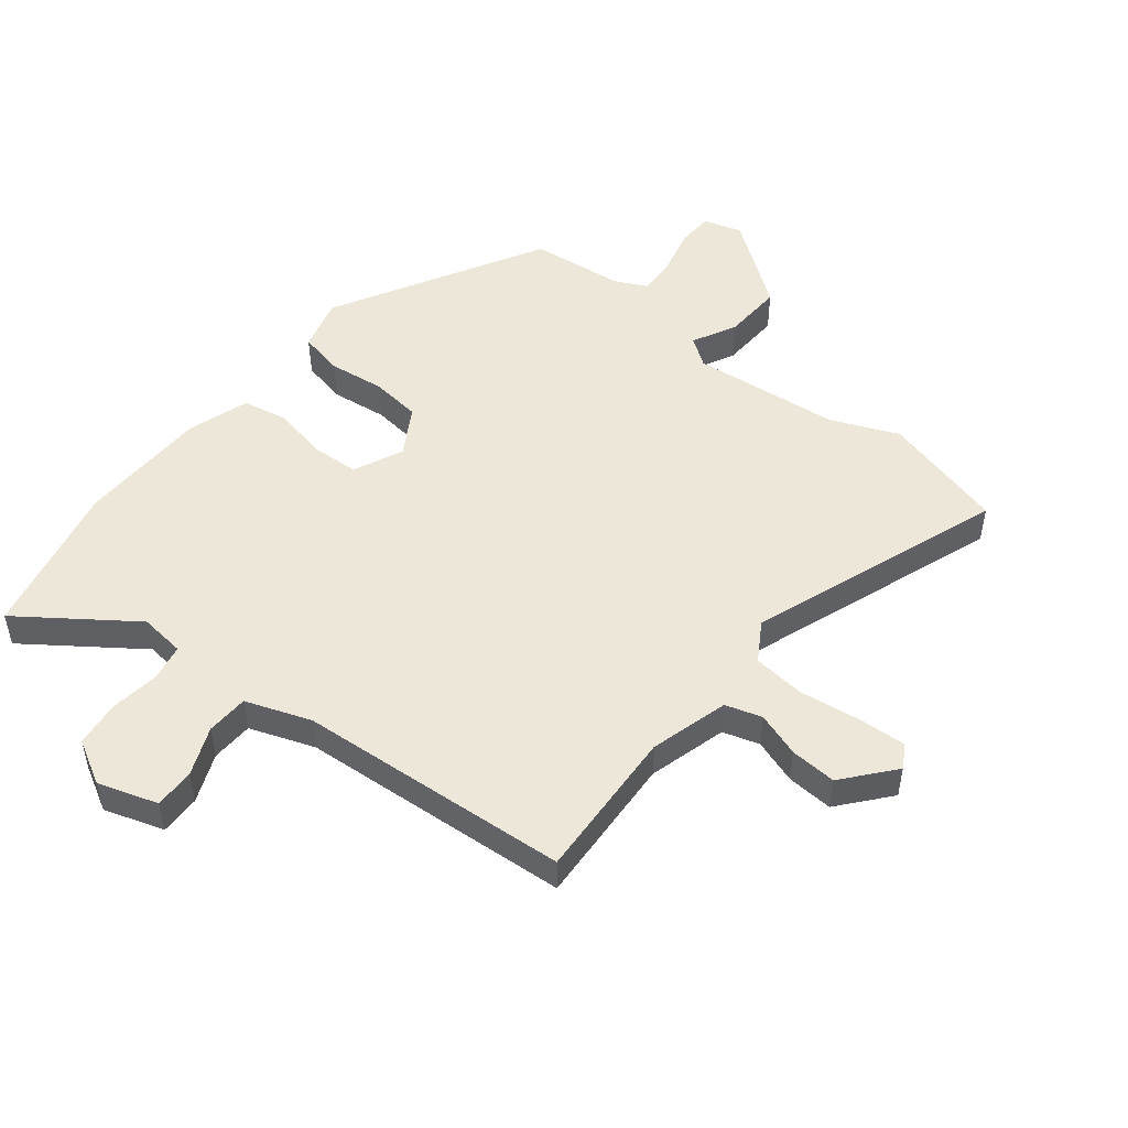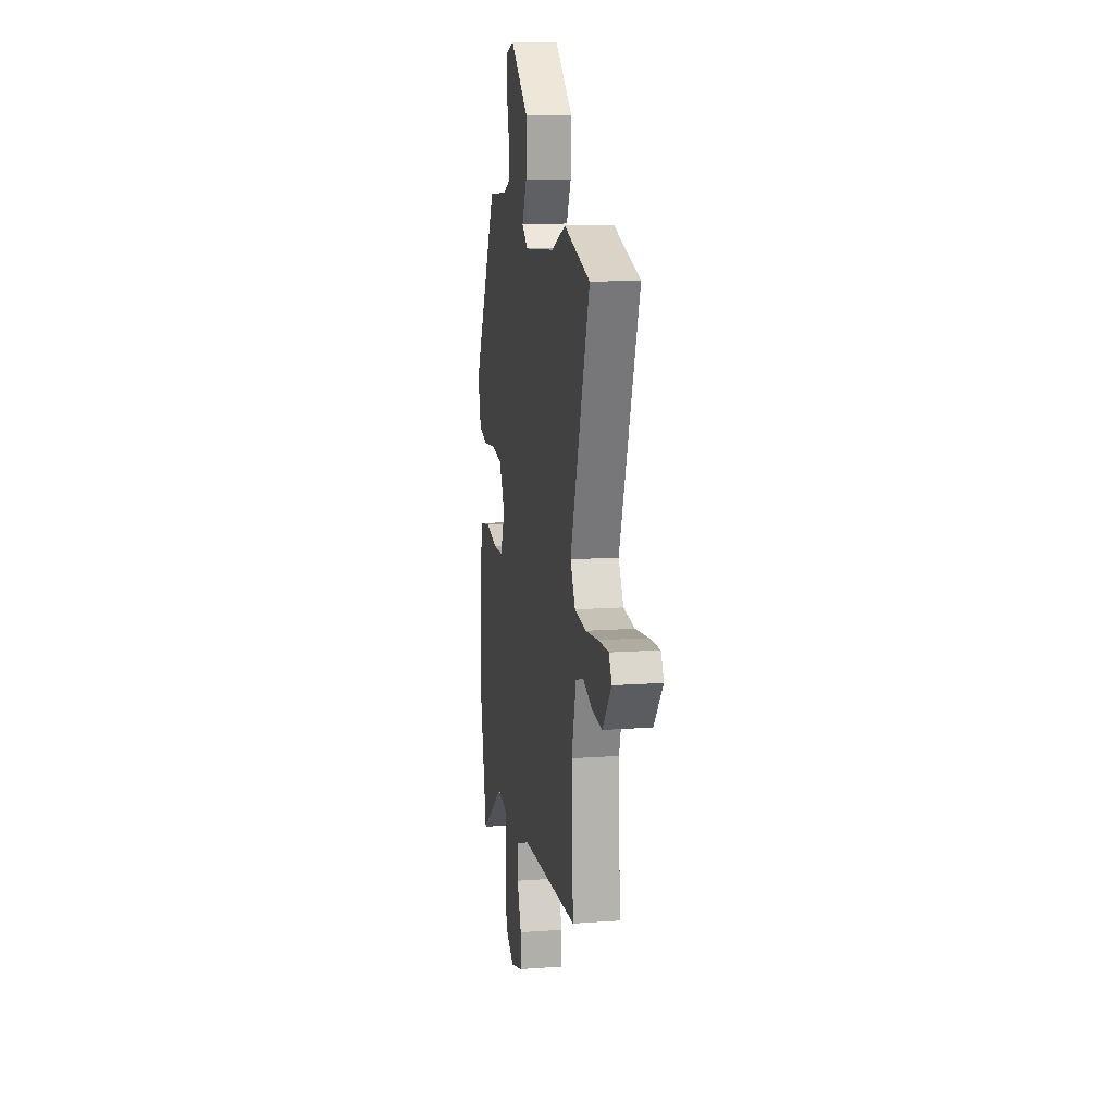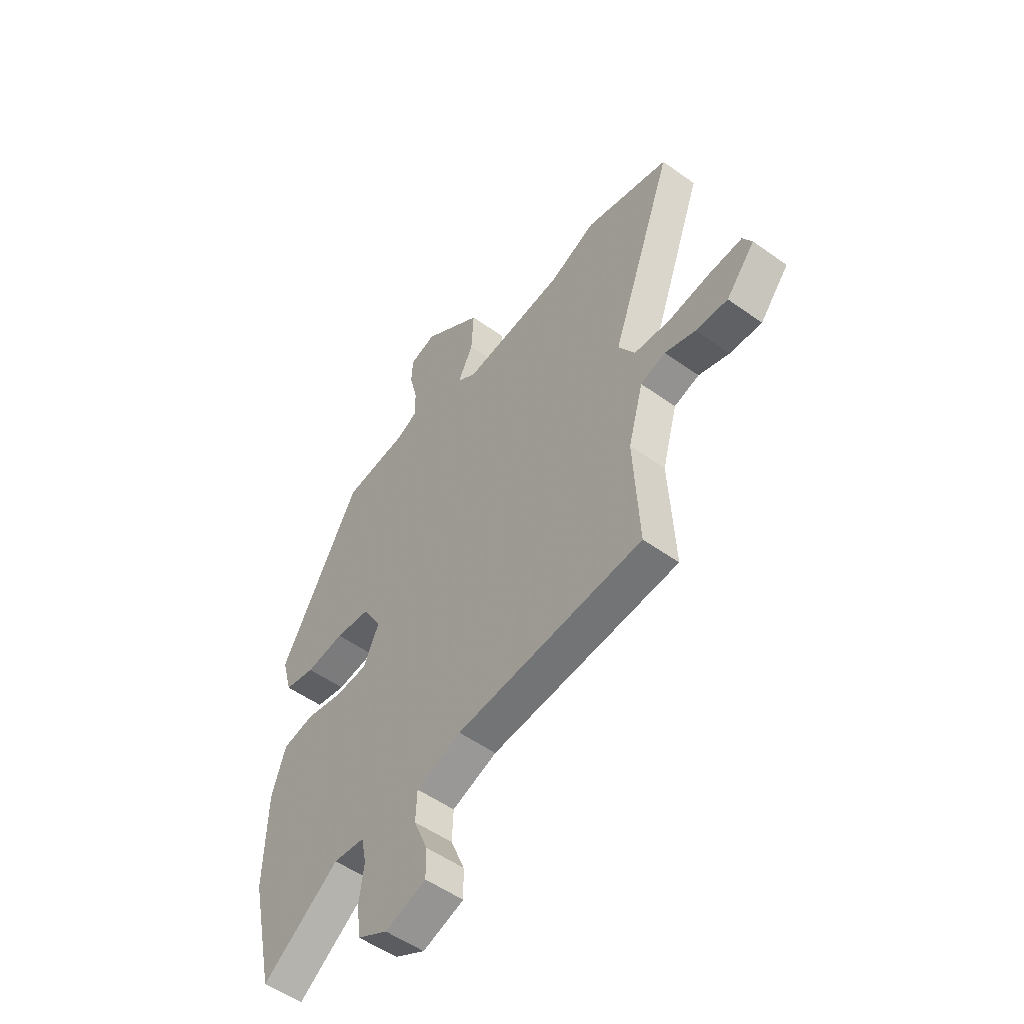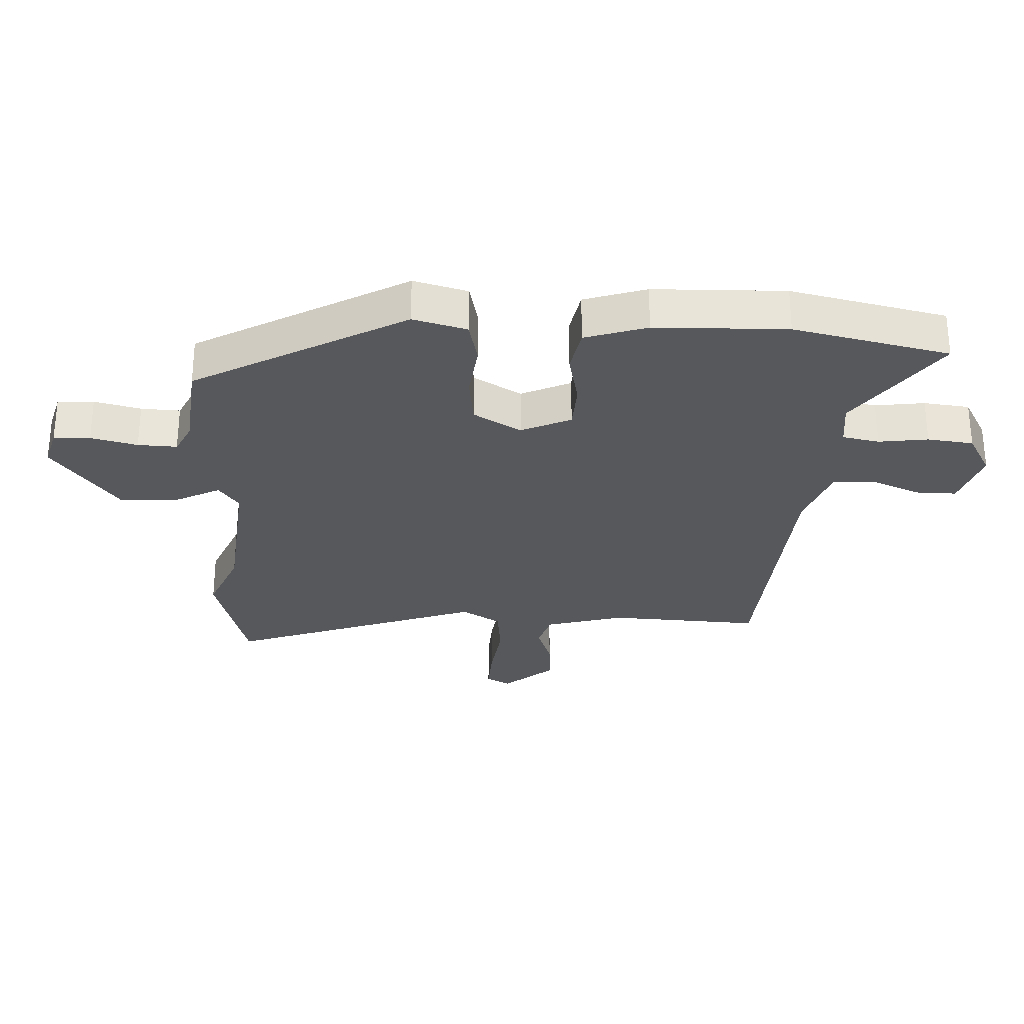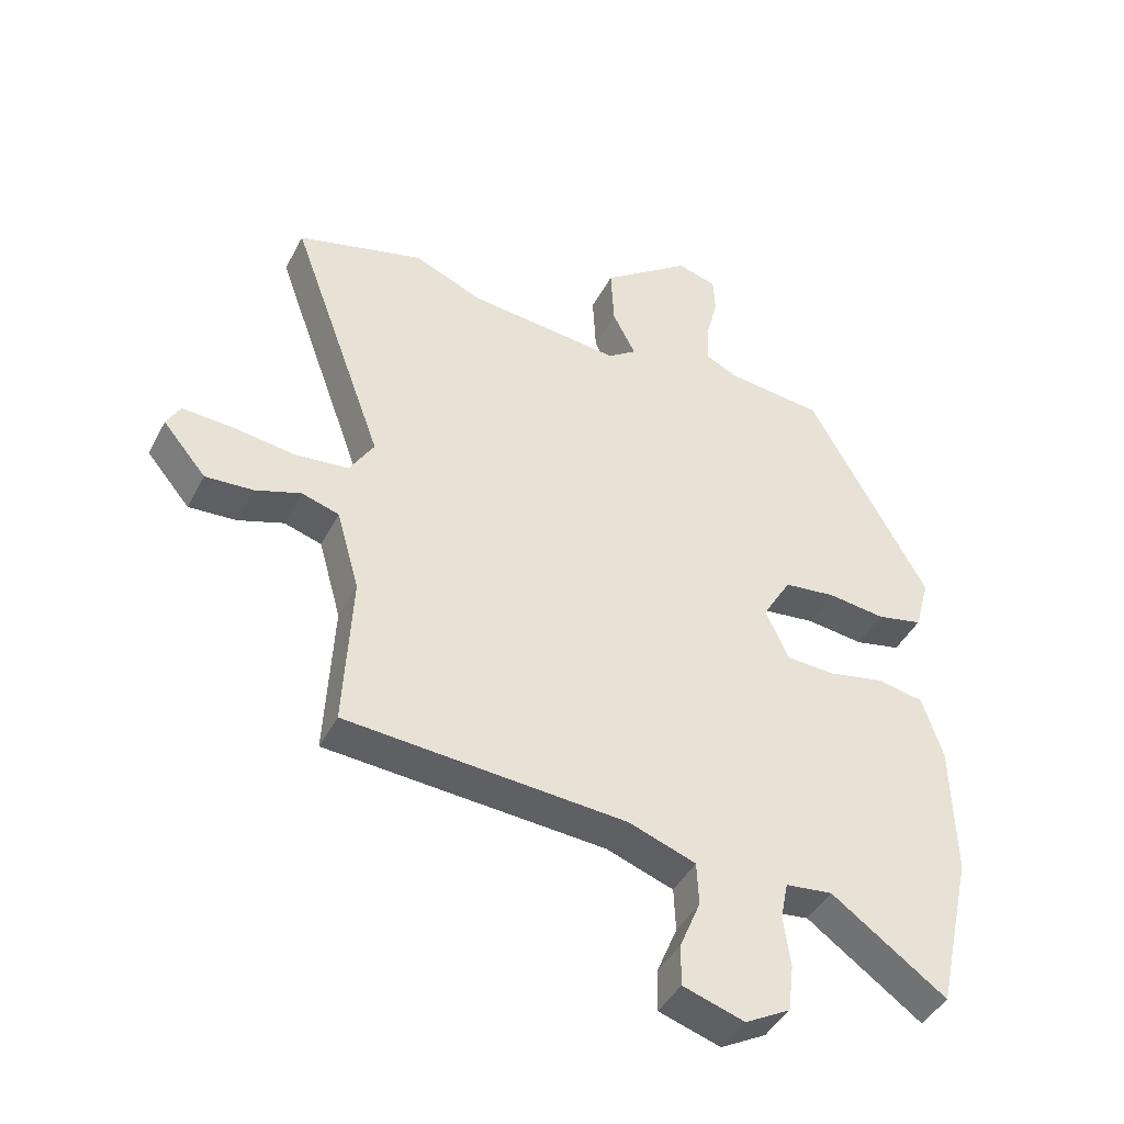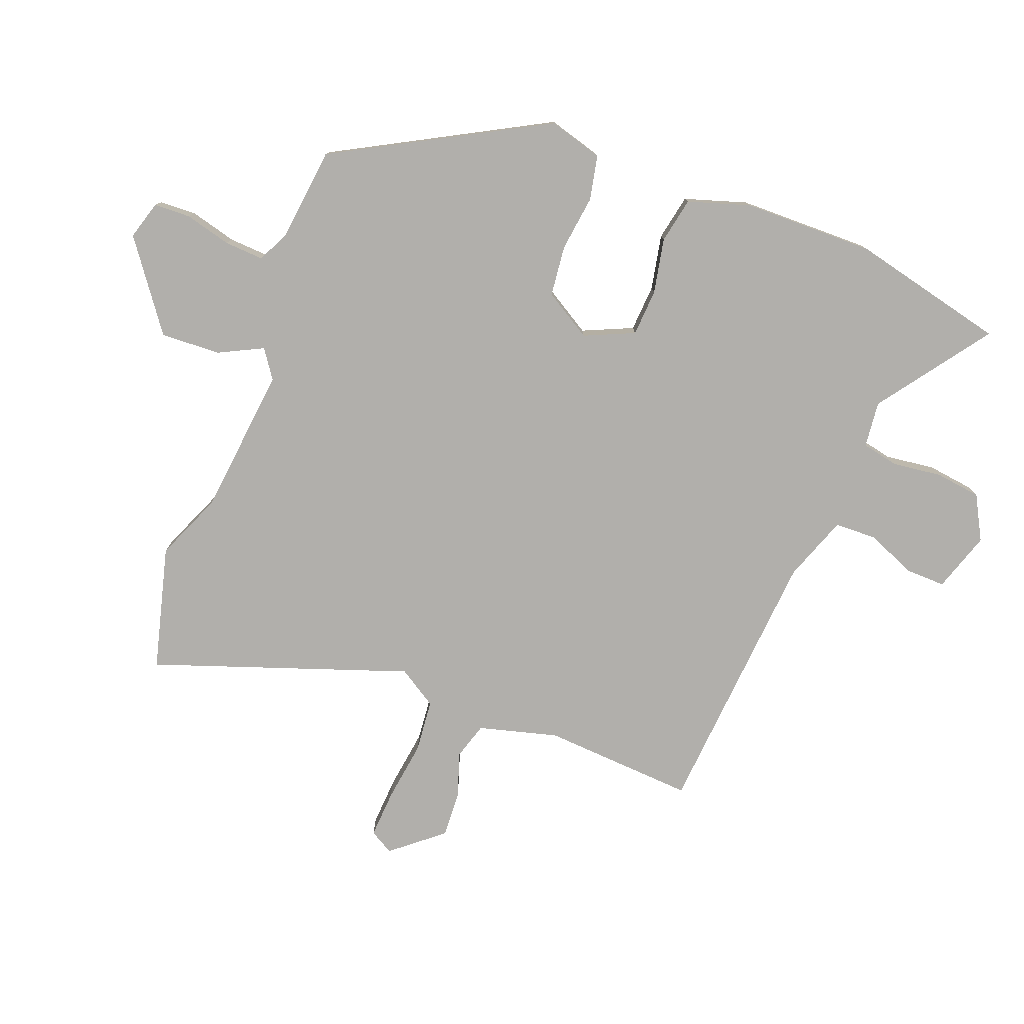
<metadata>
{"format":"obj","ext":"obj","renderer":"f3d","projection":"perspective","resolution":1024,"background":"white","views":[{"elev":50.1,"azim":-141.6,"up":"+Y"},{"elev":13.1,"azim":-99.3,"up":"+Z"},{"elev":-52.8,"azim":-127.6,"up":"+Z"},{"elev":-28.7,"azim":87.4,"up":"+Y"},{"elev":-43.2,"azim":-25.9,"up":"+Z"},{"elev":-78.2,"azim":68.5,"up":"+Y"}]}
</metadata>
<code>
v 0.328 0.07 0.501
v 0.519 0.07 0.158
v 0.495 0.07 0.07
v 0.422 0.07 0.054
v 0.33 0.07 0.065
v 0.247 0.07 0.055
v 0.201 0.07 -0.023
v 0.238 0.07 -0.104
v 0.315 0.07 -0.108
v 0.405 0.07 -0.089
v 0.48 0.07 -0.103
v 0.513 0.07 -0.204
v 0.518 0.07 -0.419
v 0.461 0.07 -0.674
v 0.278 0.07 -0.544
v 0.203 0.07 -0.553
v 0.191 0.07 -0.613
v 0.202 0.07 -0.694
v 0.193 0.07 -0.769
v 0.121 0.07 -0.809
v 0.023 0.07 -0.778
v 0.024 0.07 -0.712
v 0.057 0.07 -0.632
v 0.054 0.07 -0.563
v -0.053 0.07 -0.525
v -0.5 0.07 -0.494
v -0.487 0.07 -0.244
v -0.523 0.07 -0.115
v -0.583 0.07 -0.097
v -0.656 0.07 -0.122
v -0.732 0.07 -0.127
v -0.801 0.07 -0.045
v -0.779 0.07 -0.006
v -0.7 0.07 -0.01
v -0.6 0.07 -0.023
v -0.514 0.07 -0.014
v -0.475 0.07 0.05
v -0.625 0.07 0.466
v -0.423 0.07 0.521
v -0.312 0.07 0.475
v -0.068 0.07 0.451
v -0.022 0.07 0.484
v -0.059 0.07 0.556
v -0.064 0.07 0.654
v 0.078 0.07 0.76
v 0.141 0.07 0.742
v 0.144 0.07 0.682
v 0.125 0.07 0.606
v 0.122 0.07 0.542
v 0.174 0.07 0.517
v 0.328 0 0.501
v 0.519 0 0.158
v 0.495 0 0.07
v 0.422 0 0.054
v 0.33 0 0.065
v 0.247 0 0.055
v 0.201 0 -0.023
v 0.238 0 -0.104
v 0.315 0 -0.108
v 0.405 0 -0.089
v 0.48 0 -0.103
v 0.513 0 -0.204
v 0.518 0 -0.419
v 0.461 0 -0.674
v 0.278 0 -0.544
v 0.203 0 -0.553
v 0.191 0 -0.613
v 0.202 0 -0.694
v 0.193 0 -0.769
v 0.121 0 -0.809
v 0.023 0 -0.778
v 0.024 0 -0.712
v 0.057 0 -0.632
v 0.054 0 -0.563
v -0.053 0 -0.525
v -0.5 0 -0.494
v -0.487 0 -0.244
v -0.523 0 -0.115
v -0.583 0 -0.097
v -0.656 0 -0.122
v -0.732 0 -0.127
v -0.801 0 -0.045
v -0.779 0 -0.006
v -0.7 0 -0.01
v -0.6 0 -0.023
v -0.514 0 -0.014
v -0.475 0 0.05
v -0.625 0 0.466
v -0.423 0 0.521
v -0.312 0 0.475
v -0.068 0 0.451
v -0.022 0 0.484
v -0.059 0 0.556
v -0.064 0 0.654
v 0.078 0 0.76
v 0.141 0 0.742
v 0.144 0 0.682
v 0.125 0 0.606
v 0.122 0 0.542
v 0.174 0 0.517
f 46 47 48
f 45 46 48
f 44 45 48
f 43 44 48
f 42 43 48
f 42 48 49
f 41 42 49 50
f 37 38 39 40
f 37 40 41
f 50 1 2
f 41 50 2
f 37 41 2
f 36 37 2
f 33 34 35
f 32 33 35
f 31 32 35
f 30 31 35
f 29 30 35
f 28 29 35 36
f 25 26 27
f 27 28 36
f 25 27 36
f 24 25 36
f 21 22 23
f 20 21 23
f 19 20 23
f 18 19 23
f 17 18 23
f 16 17 23 24
f 15 16 24 36
f 13 14 15
f 12 13 15
f 11 12 15
f 10 11 15
f 9 10 15
f 8 9 15
f 7 8 15 36
f 2 3 4 5
f 2 5 6
f 36 2 6
f 6 7 36
f 98 97 96
f 98 96 95
f 98 95 94
f 98 94 93
f 98 93 92
f 99 98 92
f 100 99 92 91
f 90 89 88 87
f 91 90 87
f 52 51 100
f 52 100 91
f 52 91 87
f 52 87 86
f 85 84 83
f 85 83 82
f 85 82 81
f 85 81 80
f 85 80 79
f 86 85 79 78
f 77 76 75
f 86 78 77
f 86 77 75
f 86 75 74
f 73 72 71
f 73 71 70
f 73 70 69
f 73 69 68
f 73 68 67
f 74 73 67 66
f 86 74 66 65
f 65 64 63
f 65 63 62
f 65 62 61
f 65 61 60
f 65 60 59
f 65 59 58
f 86 65 58 57
f 55 54 53 52
f 56 55 52
f 56 52 86
f 86 57 56
f 1 51 52 2
f 2 52 53 3
f 3 53 54 4
f 4 54 55 5
f 5 55 56 6
f 6 56 57 7
f 7 57 58 8
f 8 58 59 9
f 9 59 60 10
f 10 60 61 11
f 11 61 62 12
f 12 62 63 13
f 13 63 64 14
f 14 64 65 15
f 15 65 66 16
f 16 66 67 17
f 17 67 68 18
f 18 68 69 19
f 19 69 70 20
f 20 70 71 21
f 21 71 72 22
f 22 72 73 23
f 23 73 74 24
f 24 74 75 25
f 25 75 76 26
f 26 76 77 27
f 27 77 78 28
f 28 78 79 29
f 29 79 80 30
f 30 80 81 31
f 31 81 82 32
f 32 82 83 33
f 33 83 84 34
f 34 84 85 35
f 35 85 86 36
f 36 86 87 37
f 37 87 88 38
f 38 88 89 39
f 39 89 90 40
f 40 90 91 41
f 41 91 92 42
f 42 92 93 43
f 43 93 94 44
f 44 94 95 45
f 45 95 96 46
f 46 96 97 47
f 47 97 98 48
f 48 98 99 49
f 49 99 100 50
f 50 100 51 1

</code>
